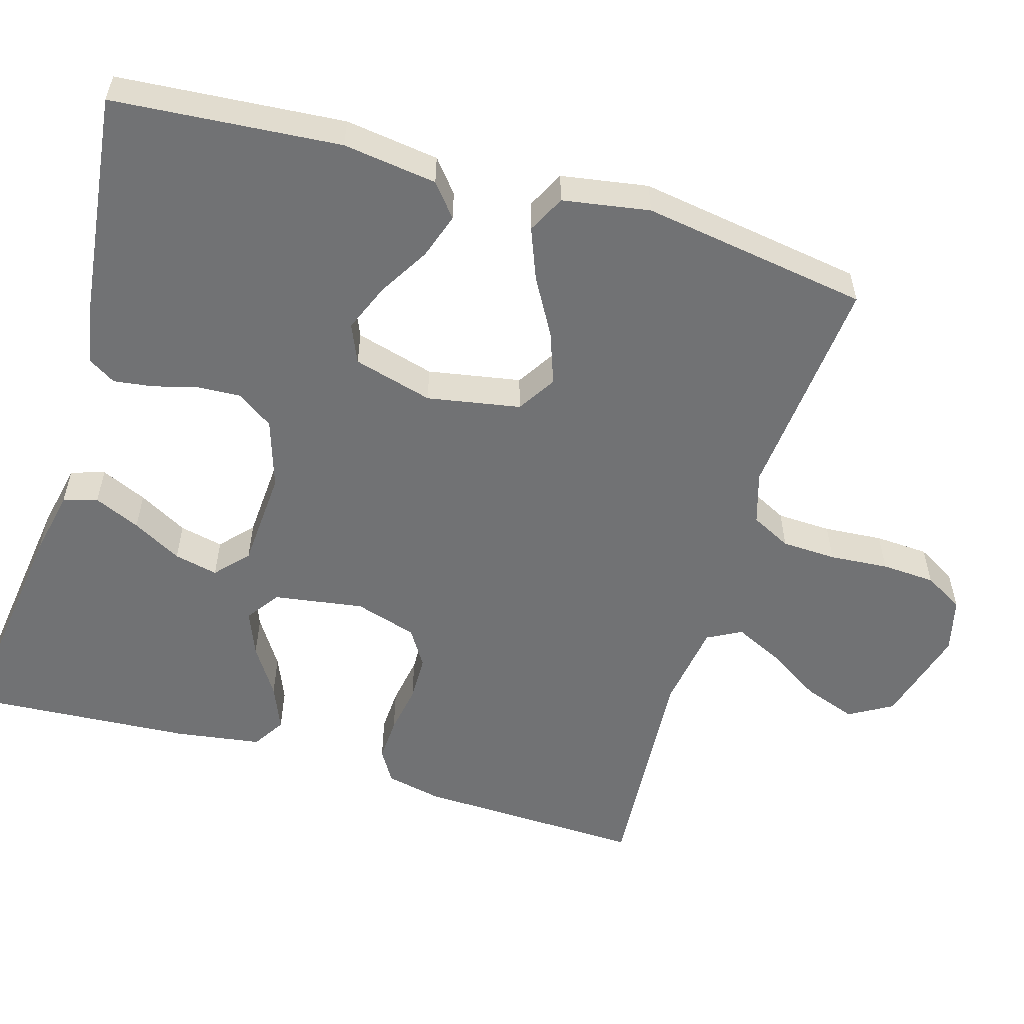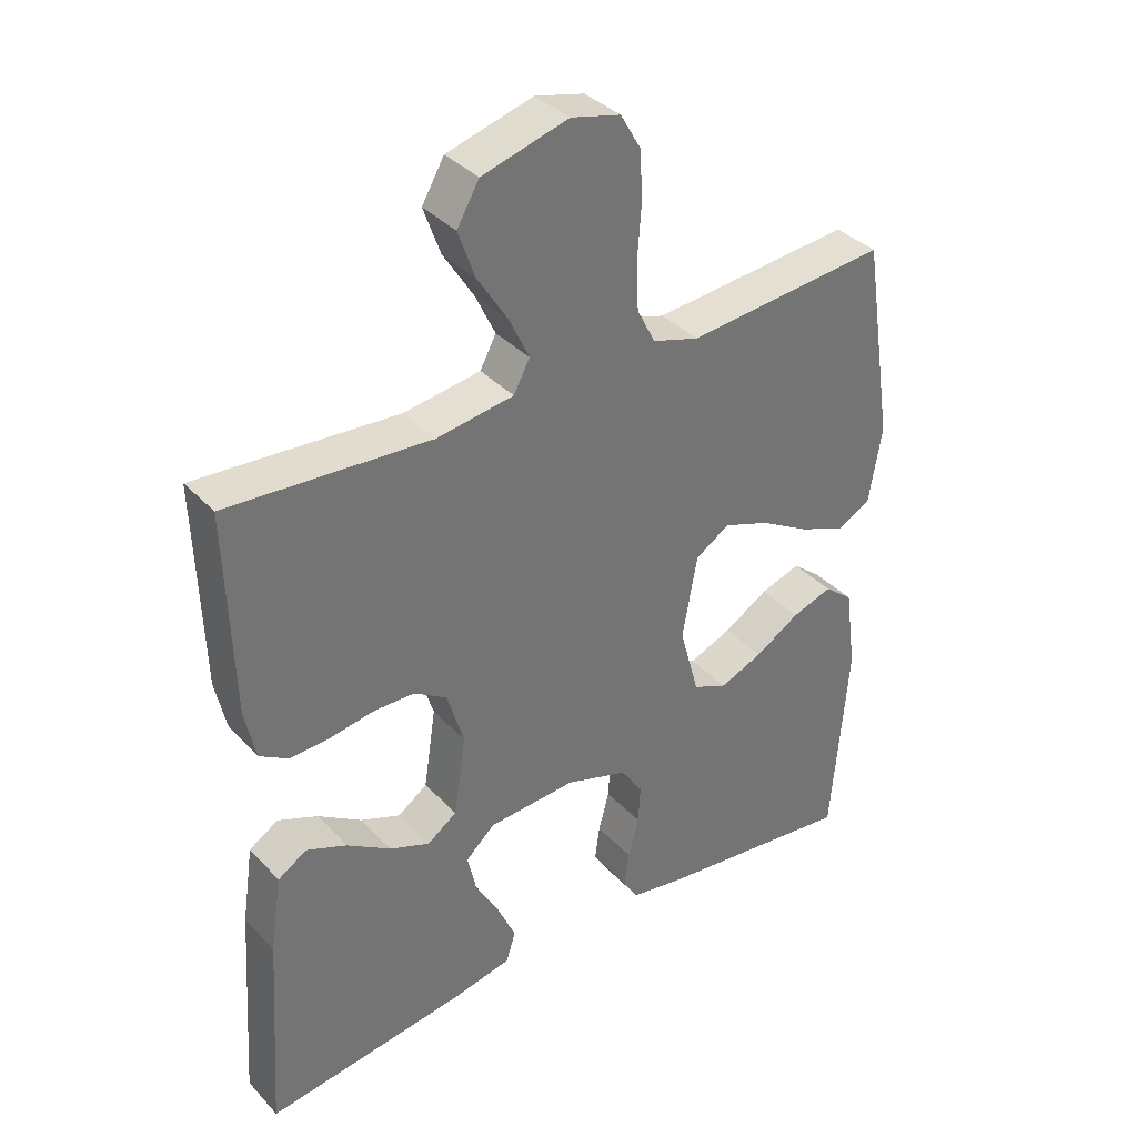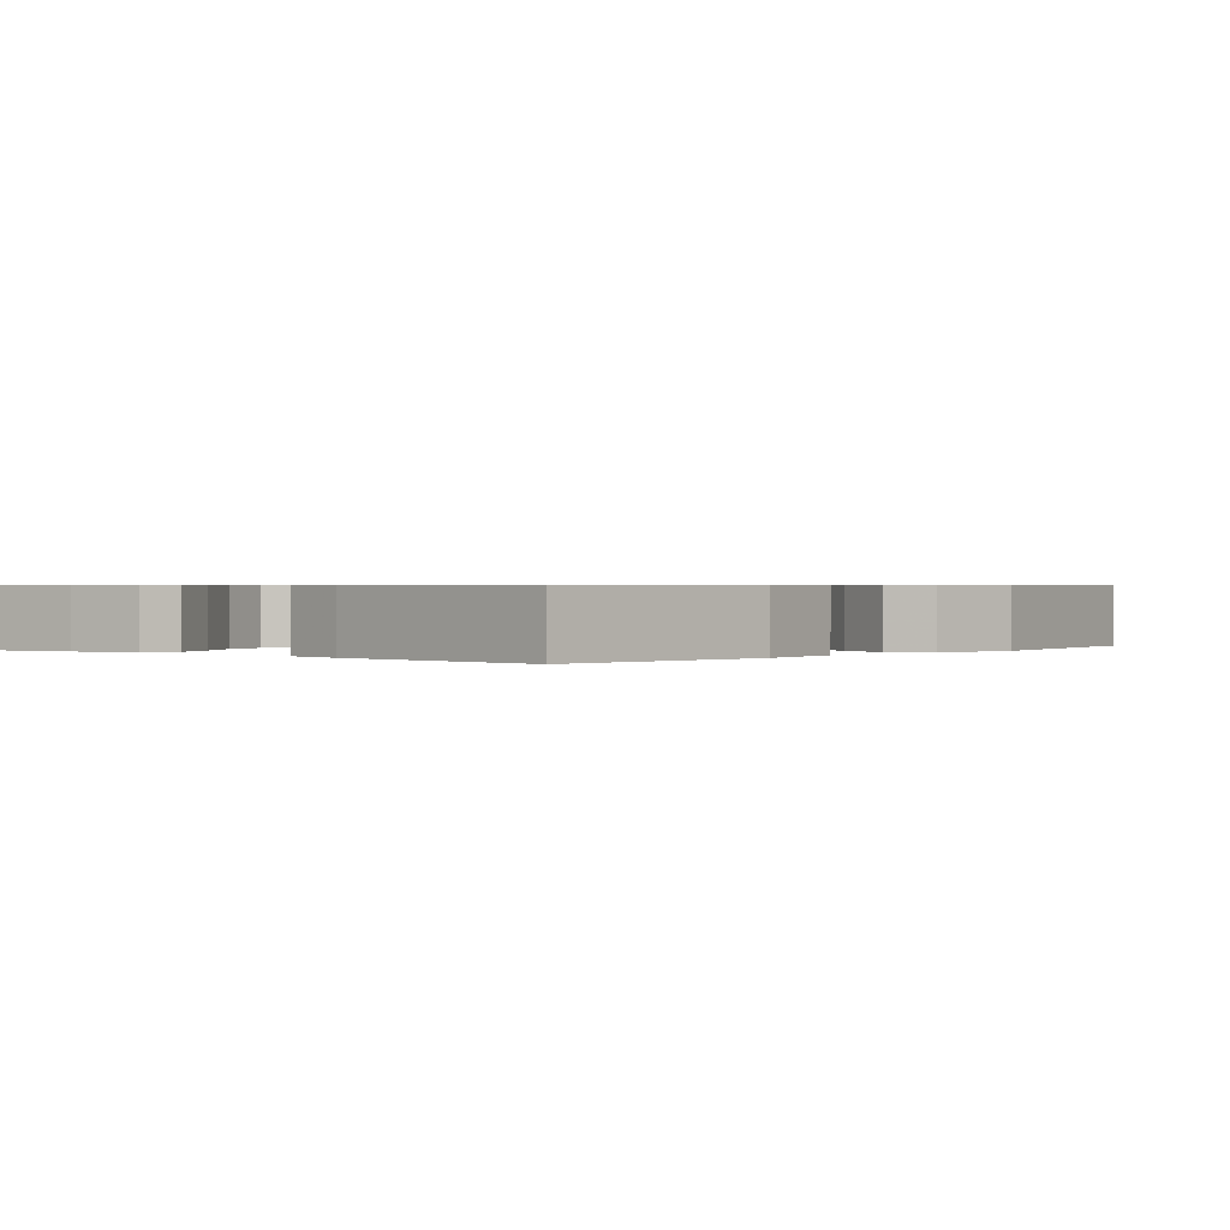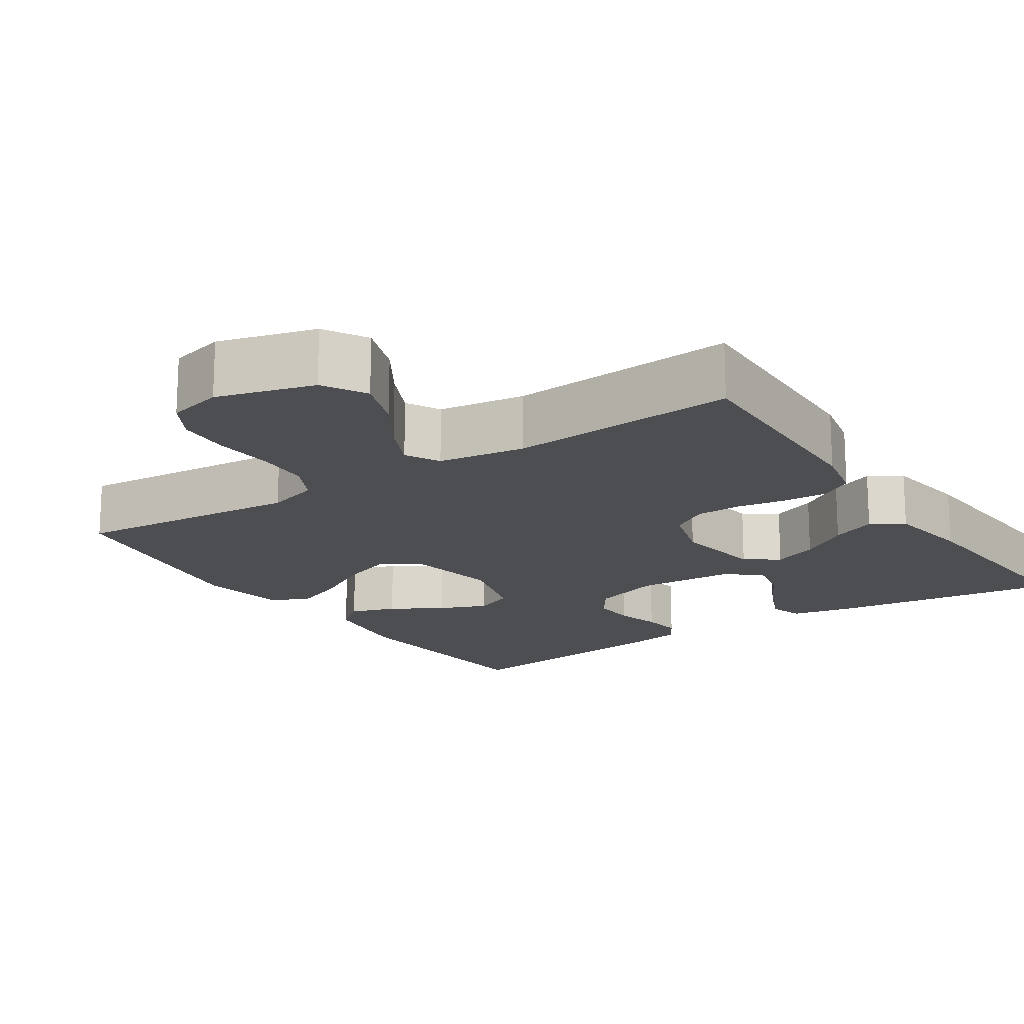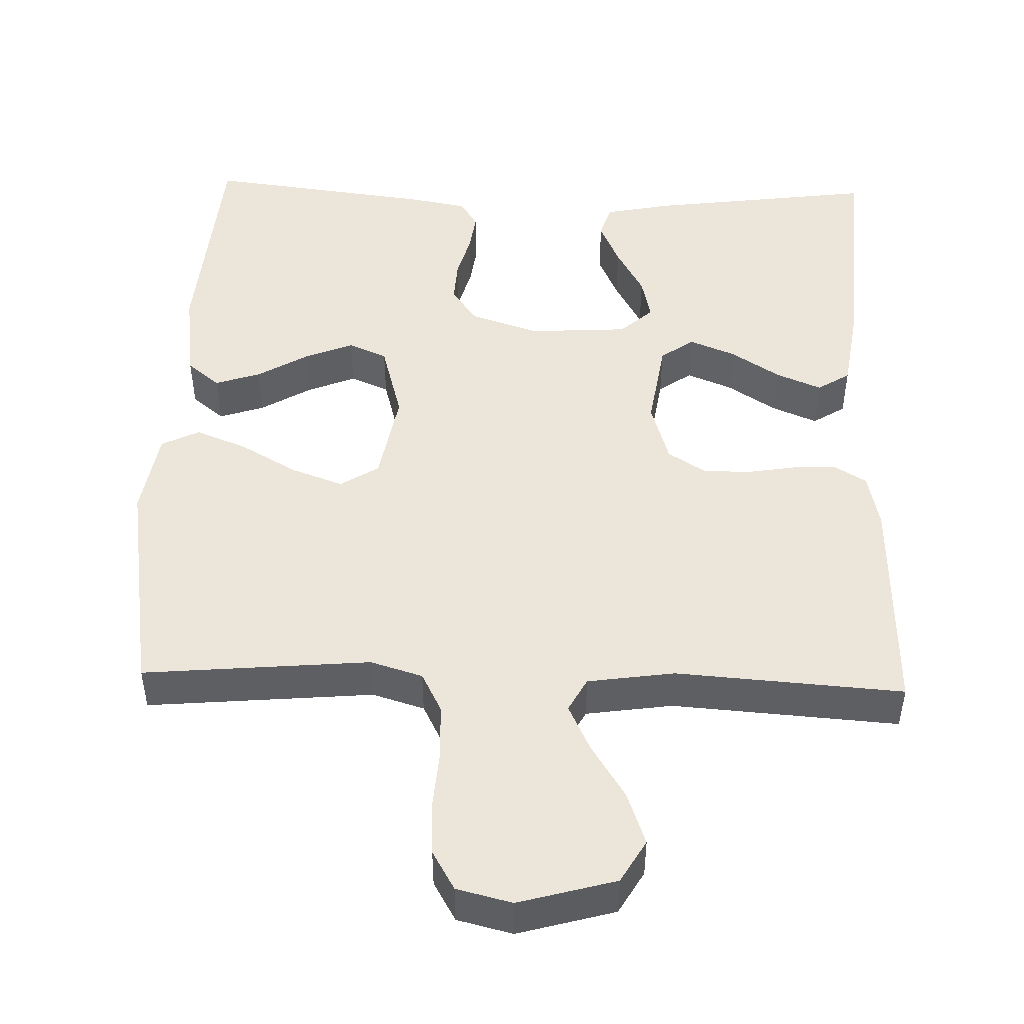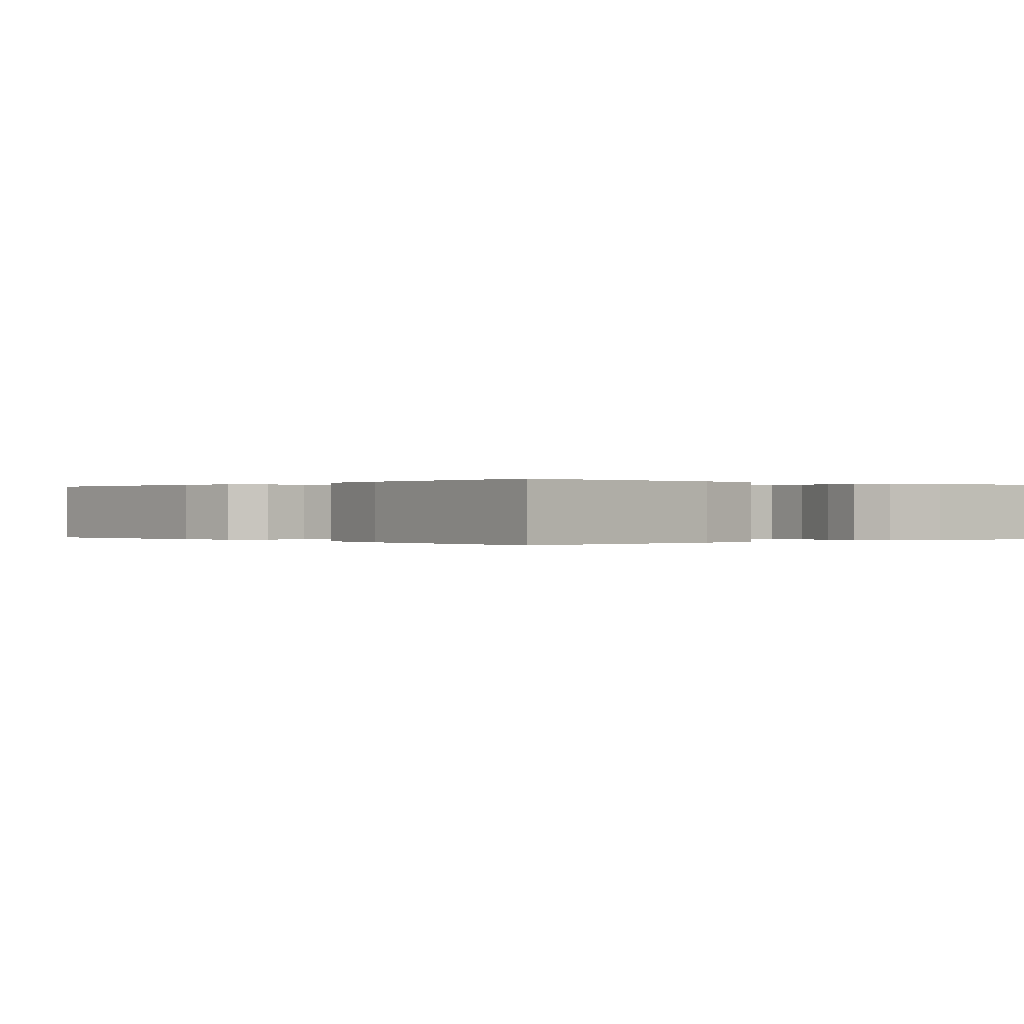
<metadata>
{"format":"obj","ext":"obj","renderer":"f3d","projection":"perspective","resolution":1024,"background":"white","views":[{"elev":-55.5,"azim":-106.5,"up":"+Y"},{"elev":36.3,"azim":143.1,"up":"+Z"},{"elev":0.6,"azim":-140.3,"up":"+Y"},{"elev":-17.2,"azim":33.7,"up":"+Y"},{"elev":47.9,"azim":1.8,"up":"+Y"},{"elev":-0.0,"azim":140.9,"up":"+Y"}]}
</metadata>
<code>
v -0.5 0.07 -0.5
v -0.524 0.07 -0.2
v -0.507 0.07 -0.076
v -0.464 0.07 -0.041
v -0.404 0.07 -0.061
v -0.337 0.07 -0.101
v -0.273 0.07 -0.127
v -0.222 0.07 -0.105
v -0.193 0.07 0
v -0.215 0.07 0.123
v -0.266 0.07 0.155
v -0.335 0.07 0.13
v -0.41 0.07 0.087
v -0.478 0.07 0.06
v -0.528 0.07 0.085
v -0.547 0.07 0.2
v -0.5 0.07 0.5
v -0.2 0.07 0.473
v -0.131 0.07 0.494
v -0.104 0.07 0.547
v -0.101 0.07 0.619
v -0.107 0.07 0.697
v -0.103 0.07 0.768
v -0.073 0.07 0.82
v 0 0.07 0.838
v 0.128 0.07 0.802
v 0.161 0.07 0.745
v 0.136 0.07 0.675
v 0.091 0.07 0.604
v 0.061 0.07 0.541
v 0.085 0.07 0.496
v 0.2 0.07 0.479
v 0.5 0.07 0.5
v 0.491 0.07 0.2
v 0.475 0.07 0.126
v 0.432 0.07 0.1
v 0.374 0.07 0.103
v 0.308 0.07 0.114
v 0.247 0.07 0.113
v 0.198 0.07 0.082
v 0.173 0.07 0
v 0.191 0.07 -0.119
v 0.235 0.07 -0.15
v 0.295 0.07 -0.126
v 0.36 0.07 -0.084
v 0.42 0.07 -0.059
v 0.463 0.07 -0.086
v 0.48 0.07 -0.2
v 0.5 0.07 -0.5
v 0.2 0.07 -0.46
v 0.112 0.07 -0.442
v 0.098 0.07 -0.397
v 0.125 0.07 -0.336
v 0.161 0.07 -0.271
v 0.174 0.07 -0.213
v 0.131 0.07 -0.174
v 0 0.07 -0.166
v -0.092 0.07 -0.196
v -0.125 0.07 -0.244
v -0.122 0.07 -0.301
v -0.106 0.07 -0.36
v -0.099 0.07 -0.412
v -0.122 0.07 -0.449
v -0.2 0.07 -0.463
v -0.5 0 -0.5
v -0.524 0 -0.2
v -0.507 0 -0.076
v -0.464 0 -0.041
v -0.404 0 -0.061
v -0.337 0 -0.101
v -0.273 0 -0.127
v -0.222 0 -0.105
v -0.193 0 0
v -0.215 0 0.123
v -0.266 0 0.155
v -0.335 0 0.13
v -0.41 0 0.087
v -0.478 0 0.06
v -0.528 0 0.085
v -0.547 0 0.2
v -0.5 0 0.5
v -0.2 0 0.473
v -0.131 0 0.494
v -0.104 0 0.547
v -0.101 0 0.619
v -0.107 0 0.697
v -0.103 0 0.768
v -0.073 0 0.82
v 0 0 0.838
v 0.128 0 0.802
v 0.161 0 0.745
v 0.136 0 0.675
v 0.091 0 0.604
v 0.061 0 0.541
v 0.085 0 0.496
v 0.2 0 0.479
v 0.5 0 0.5
v 0.491 0 0.2
v 0.475 0 0.126
v 0.432 0 0.1
v 0.374 0 0.103
v 0.308 0 0.114
v 0.247 0 0.113
v 0.198 0 0.082
v 0.173 0 0
v 0.191 0 -0.119
v 0.235 0 -0.15
v 0.295 0 -0.126
v 0.36 0 -0.084
v 0.42 0 -0.059
v 0.463 0 -0.086
v 0.48 0 -0.2
v 0.5 0 -0.5
v 0.2 0 -0.46
v 0.112 0 -0.442
v 0.098 0 -0.397
v 0.125 0 -0.336
v 0.161 0 -0.271
v 0.174 0 -0.213
v 0.131 0 -0.174
v 0 0 -0.166
v -0.092 0 -0.196
v -0.125 0 -0.244
v -0.122 0 -0.301
v -0.106 0 -0.36
v -0.099 0 -0.412
v -0.122 0 -0.449
v -0.2 0 -0.463
f 4 5 6
f 3 4 6
f 2 3 6
f 1 2 6
f 64 1 6
f 63 64 6
f 62 63 6
f 61 62 6
f 60 61 6
f 59 60 6 7
f 58 59 7 8
f 57 58 8 9
f 56 57 9 10
f 52 53 54
f 51 52 54
f 50 51 54
f 49 50 54
f 48 49 54
f 47 48 54
f 46 47 54
f 45 46 54
f 44 45 54
f 43 44 54 55
f 42 43 55 56
f 36 37 38
f 35 36 38
f 34 35 38
f 33 34 38
f 32 33 38
f 31 32 38 39
f 30 31 39 40
f 27 28 29
f 26 27 29
f 25 26 29
f 24 25 29
f 23 24 29
f 22 23 29
f 21 22 29
f 20 21 29 30
f 30 40 41
f 20 30 41
f 19 20 41
f 16 17 18
f 15 16 18
f 14 15 18
f 13 14 18
f 12 13 18
f 11 12 18 19
f 42 56 10
f 41 42 10
f 19 41 10
f 10 11 19
f 70 69 68
f 70 68 67
f 70 67 66
f 70 66 65
f 70 65 128
f 70 128 127
f 70 127 126
f 70 126 125
f 70 125 124
f 71 70 124 123
f 72 71 123 122
f 73 72 122 121
f 74 73 121 120
f 118 117 116
f 118 116 115
f 118 115 114
f 118 114 113
f 118 113 112
f 118 112 111
f 118 111 110
f 118 110 109
f 118 109 108
f 119 118 108 107
f 120 119 107 106
f 102 101 100
f 102 100 99
f 102 99 98
f 102 98 97
f 102 97 96
f 103 102 96 95
f 104 103 95 94
f 93 92 91
f 93 91 90
f 93 90 89
f 93 89 88
f 93 88 87
f 93 87 86
f 93 86 85
f 94 93 85 84
f 105 104 94
f 105 94 84
f 105 84 83
f 82 81 80
f 82 80 79
f 82 79 78
f 82 78 77
f 82 77 76
f 83 82 76 75
f 74 120 106
f 74 106 105
f 74 105 83
f 83 75 74
f 1 65 66 2
f 2 66 67 3
f 3 67 68 4
f 4 68 69 5
f 5 69 70 6
f 6 70 71 7
f 7 71 72 8
f 8 72 73 9
f 9 73 74 10
f 10 74 75 11
f 11 75 76 12
f 12 76 77 13
f 13 77 78 14
f 14 78 79 15
f 15 79 80 16
f 16 80 81 17
f 17 81 82 18
f 18 82 83 19
f 19 83 84 20
f 20 84 85 21
f 21 85 86 22
f 22 86 87 23
f 23 87 88 24
f 24 88 89 25
f 25 89 90 26
f 26 90 91 27
f 27 91 92 28
f 28 92 93 29
f 29 93 94 30
f 30 94 95 31
f 31 95 96 32
f 32 96 97 33
f 33 97 98 34
f 34 98 99 35
f 35 99 100 36
f 36 100 101 37
f 37 101 102 38
f 38 102 103 39
f 39 103 104 40
f 40 104 105 41
f 41 105 106 42
f 42 106 107 43
f 43 107 108 44
f 44 108 109 45
f 45 109 110 46
f 46 110 111 47
f 47 111 112 48
f 48 112 113 49
f 49 113 114 50
f 50 114 115 51
f 51 115 116 52
f 52 116 117 53
f 53 117 118 54
f 54 118 119 55
f 55 119 120 56
f 56 120 121 57
f 57 121 122 58
f 58 122 123 59
f 59 123 124 60
f 60 124 125 61
f 61 125 126 62
f 62 126 127 63
f 63 127 128 64
f 64 128 65 1

</code>
